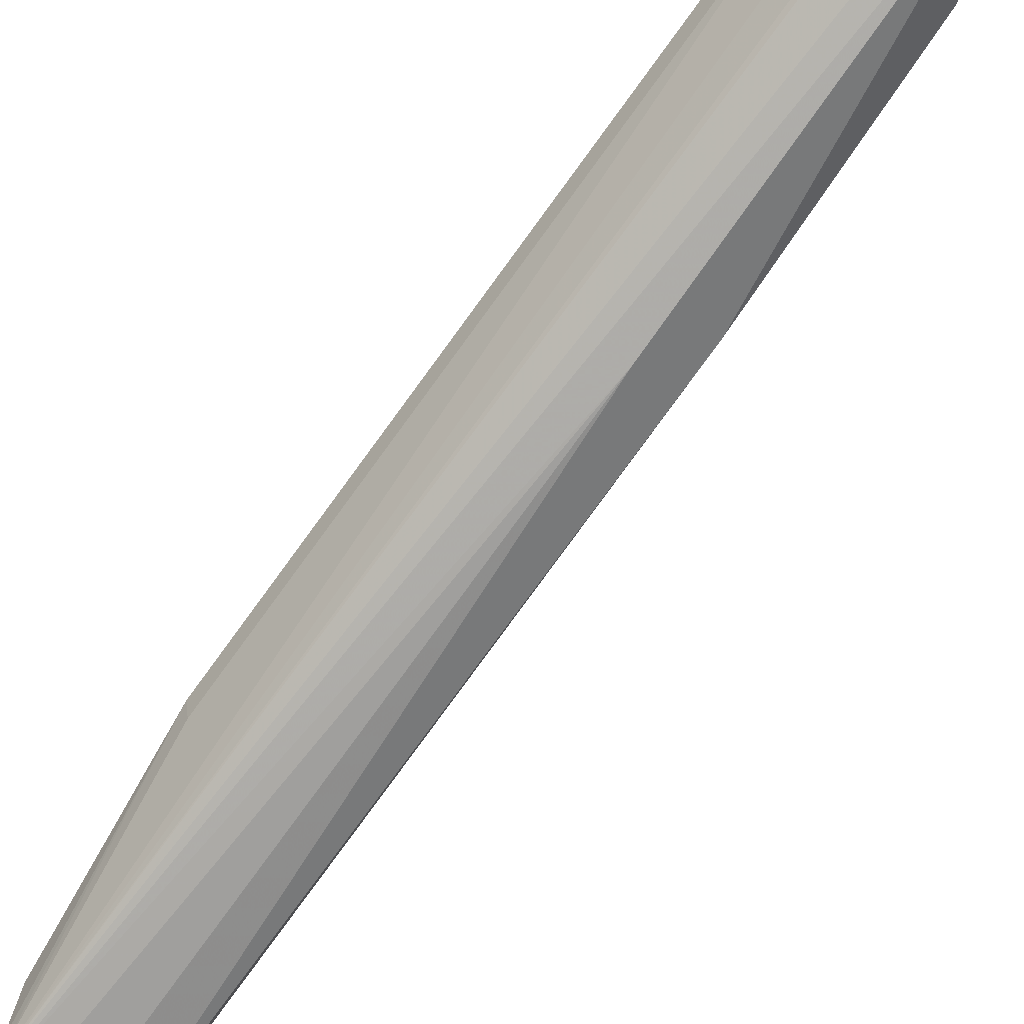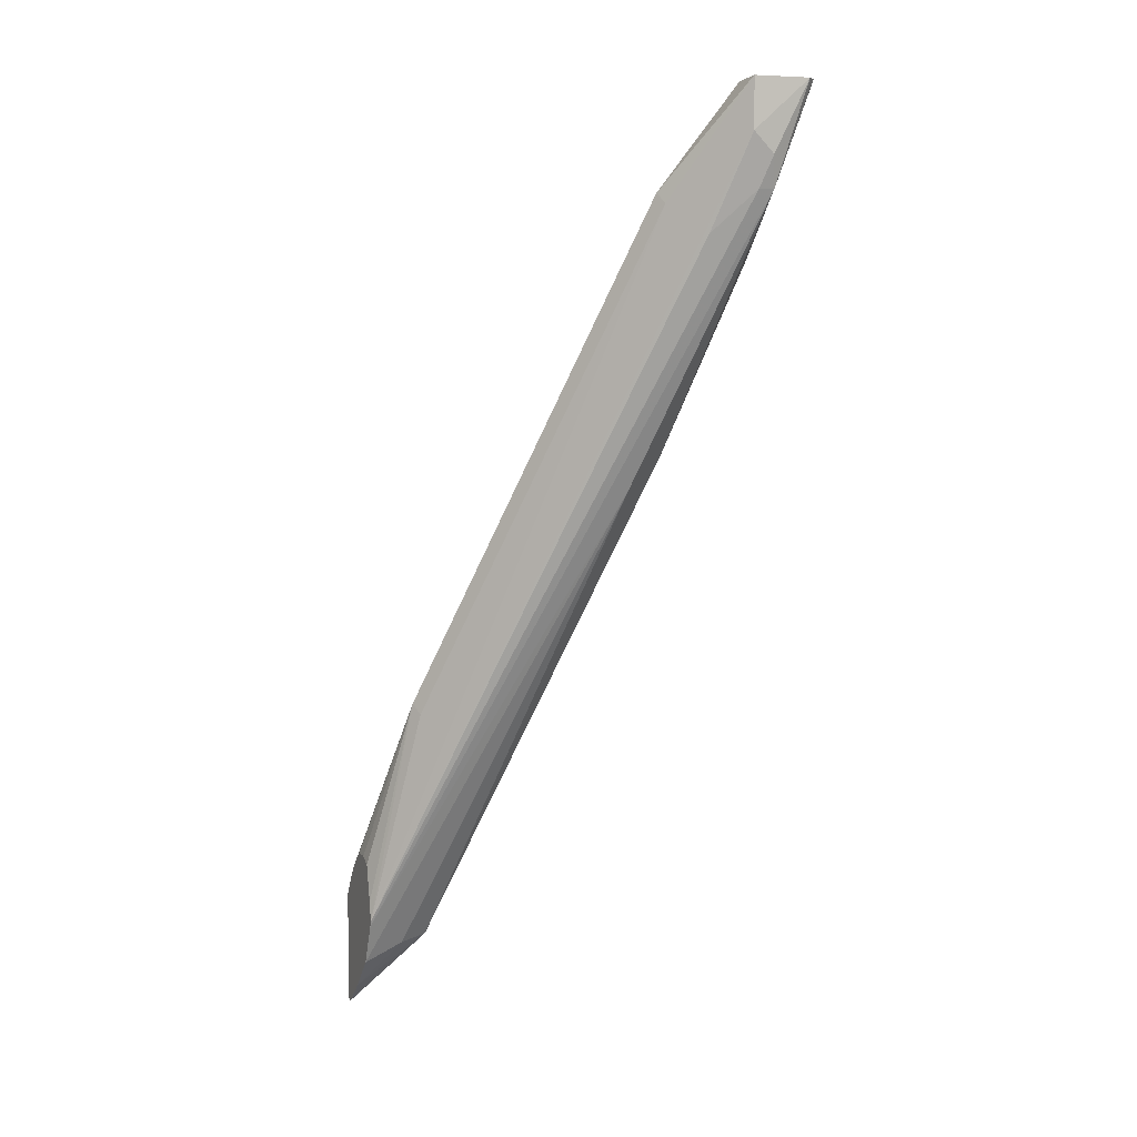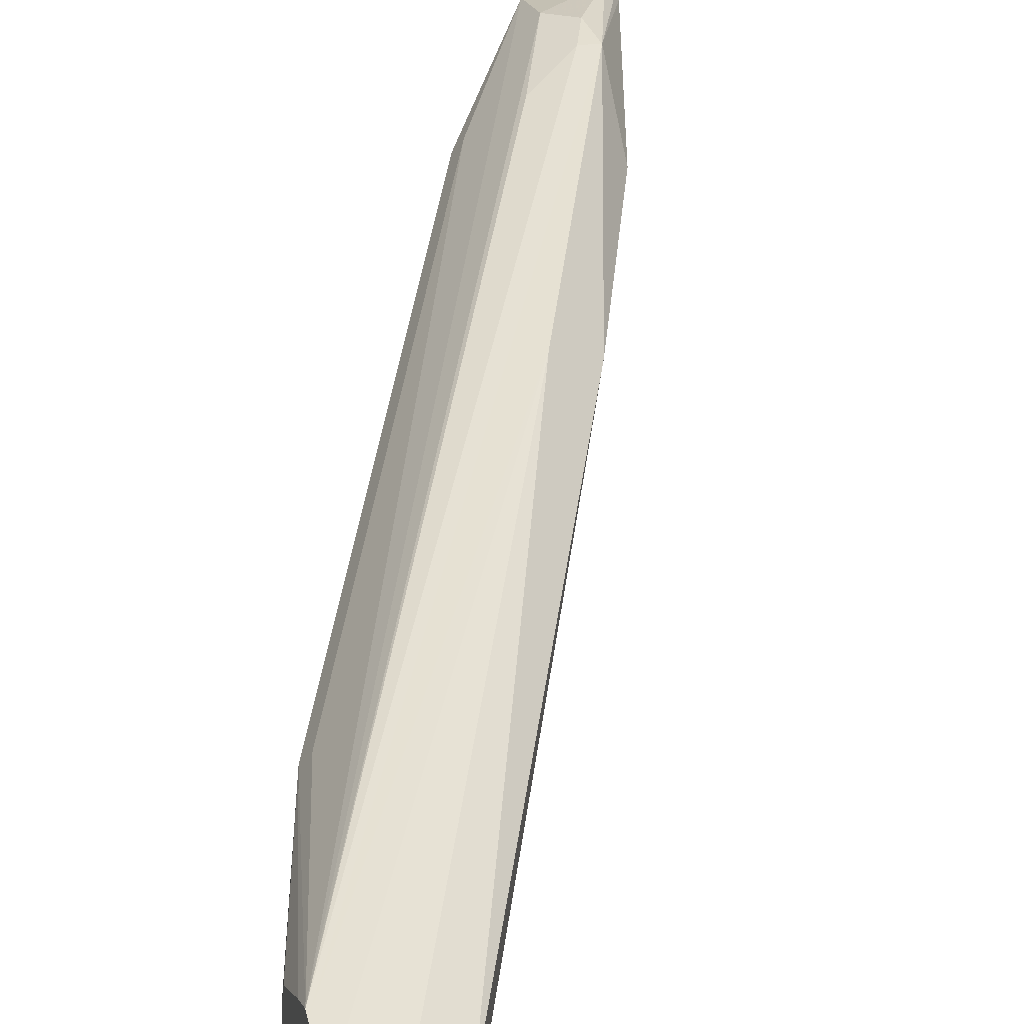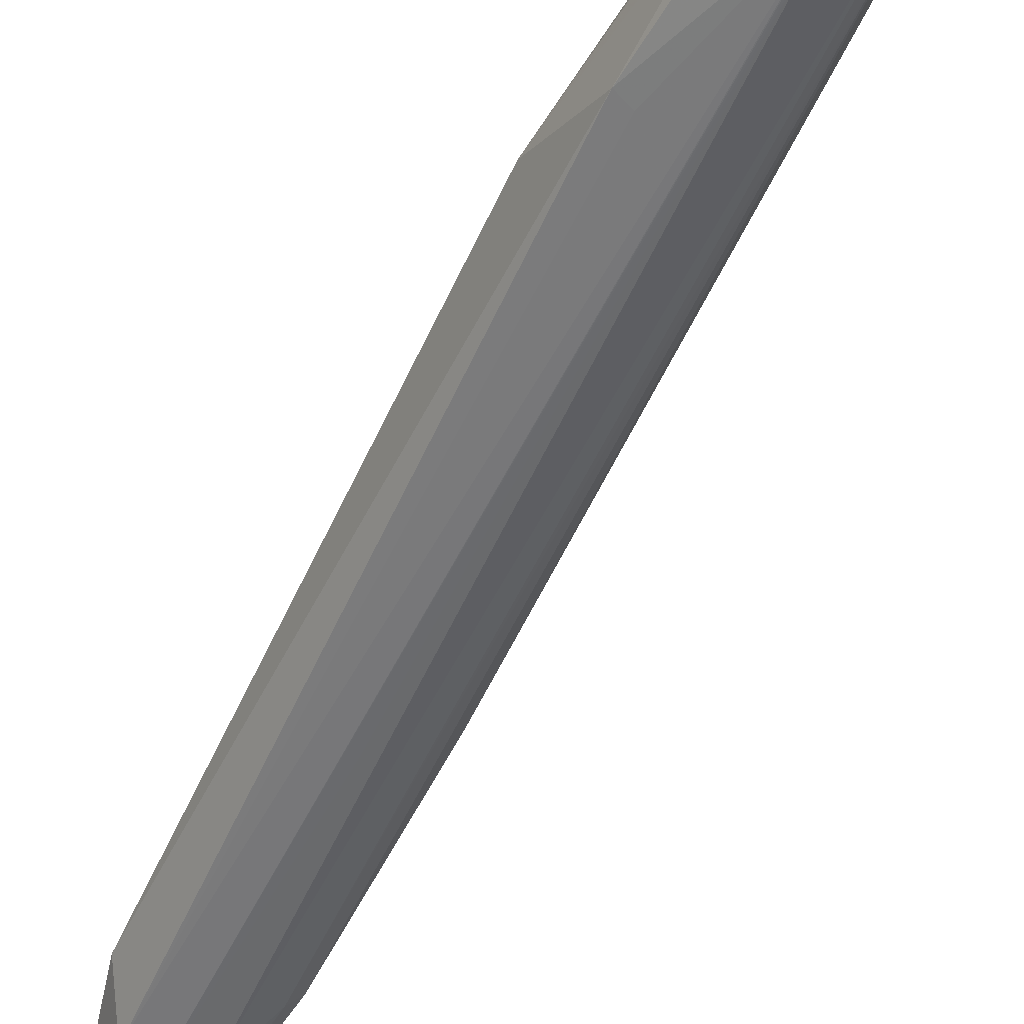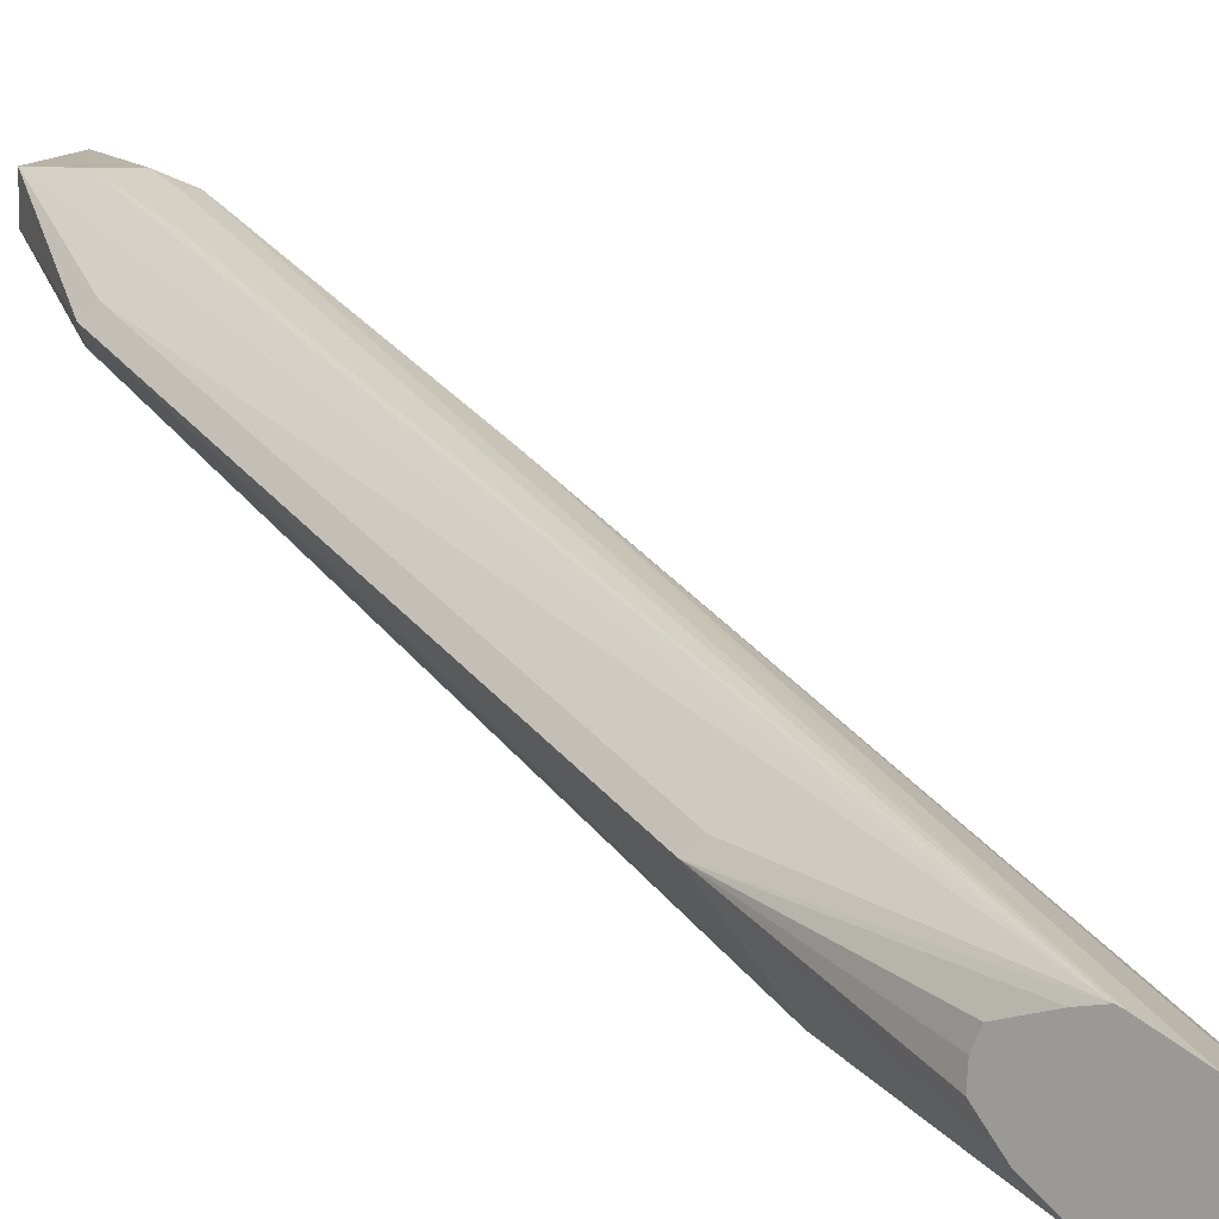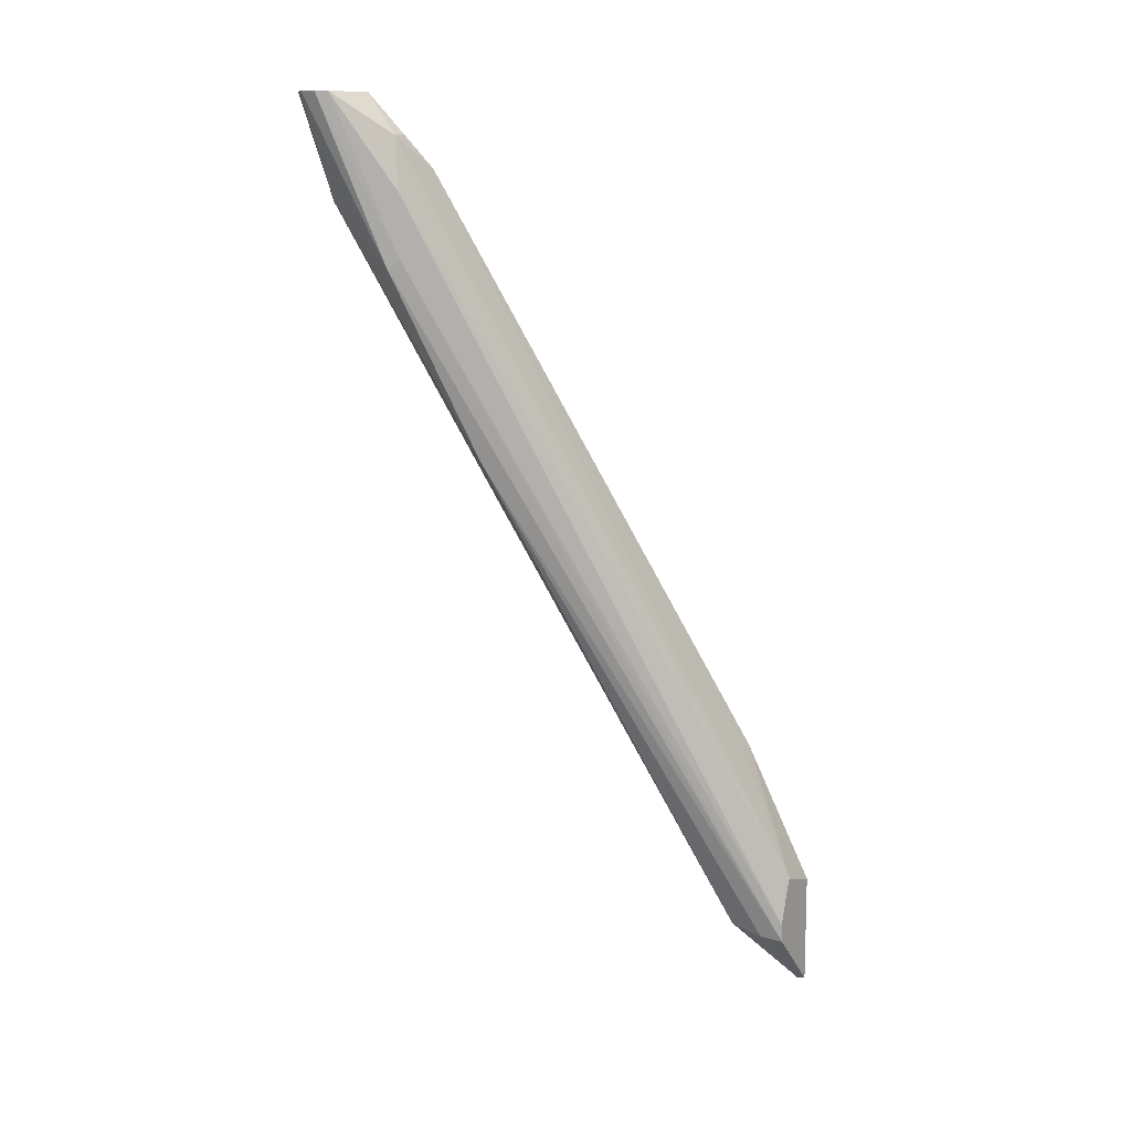
<metadata>
{"format":"obj","ext":"obj","renderer":"f3d","projection":"perspective","resolution":1024,"background":"white","views":[{"elev":78.3,"azim":-162.0,"up":"+Y"},{"elev":2.3,"azim":159.1,"up":"+Z"},{"elev":18.0,"azim":166.8,"up":"+Y"},{"elev":-77.0,"azim":133.8,"up":"+Y"},{"elev":7.2,"azim":126.5,"up":"+Y"},{"elev":11.6,"azim":-57.6,"up":"+Z"}]}
</metadata>
<code>
v -0.1323 -0.00391 -0.5117
v -0.1343 -0.005959 -0.5117
v -0.1163 -0.006125 -0.5117
v -0.1163 -0.006125 -0.5267
v -0.1225 -0.006125 -0.5328
v -0.124 -0.009188 -0.542
v -0.135 -0.007326 -0.5117
v -0.1164 -0.01565 -0.5117
v -0.09645 -0.02756 -0.542
v -0.09798 -0.0245 -0.545
v -0.03015 -0.08988 -0.7551
v -0.1072 -0.01532 -0.5542
v -0.1194 -0.009188 -0.542
v -0.124 -0.02756 -0.5603
v -0.03015 -0.09053 -0.7568
v -0.09415 -0.04135 -0.6246
v -0.1056 -0.04593 -0.6154
v -0.135 -0.01198 -0.5117
v -0.1185 -0.0177 -0.5117
v -0.1079 -0.03216 -0.5328
v -0.04134 -0.101 -0.7073
v -0.04134 -0.08266 -0.6889
v -0.04287 -0.0796 -0.692
v -0.03015 -0.09098 -0.7494
v -0.1225 -0.03062 -0.5573
v -0.04691 -0.1165 -0.7665
v -0.03015 -0.09595 -0.7687
v -0.04199 -0.0971 -0.7637
v -0.05052 -0.101 -0.7624
v -0.04899 -0.1102 -0.7655
v -0.1331 -0.01523 -0.5117
v -0.1302 -0.01573 -0.5117
v -0.1194 -0.02756 -0.5236
v -0.1148 -0.02756 -0.5236
v -0.04258 -0.1165 -0.7474
v -0.04594 -0.101 -0.7073
v -0.03015 -0.1165 -0.7513
v -0.03015 -0.1101 -0.7424
v -0.03015 -0.1028 -0.7363
v -0.03015 -0.09801 -0.7366
v -0.03015 -0.09406 -0.7385
v -0.1225 -0.03062 -0.5389
v -0.04739 -0.1165 -0.7609
v -0.03015 -0.1142 -0.7848
v -0.03015 -0.1165 -0.7843
v -0.03015 -0.1054 -0.7779
v -0.09491 -0.05819 -0.6032
v -0.04301 -0.1165 -0.7478
v -0.04287 -0.1163 -0.7471
f 20 33 35
f 20 35 36
f 20 36 21
f 22 38 39
f 21 37 38
f 21 38 22
f 20 34 33
f 21 35 37
f 19 34 20
f 17 29 30
f 19 32 33
f 18 25 31
f 17 30 26
f 16 29 17
f 16 28 29
f 16 27 28
f 15 27 16
f 14 26 25
f 22 39 40
f 19 33 34
f 22 40 41
f 28 46 29
f 25 42 31
f 42 48 47
f 42 43 48
f 35 49 48
f 33 49 35
f 33 48 49
f 33 47 48
f 33 42 47
f 31 33 32
f 31 42 33
f 29 44 30
f 29 46 44
f 14 17 26
f 27 46 28
f 26 48 43
f 26 35 48
f 26 37 35
f 26 45 37
f 26 44 45
f 26 30 44
f 25 43 42
f 25 26 43
f 22 41 24
f 14 25 18
f 21 36 35
f 11 15 13
f 5 13 6
f 5 12 13
f 4 11 12
f 4 12 5
f 3 11 4
f 3 10 11
f 3 9 10
f 3 8 9
f 2 6 7
f 6 14 7
f 1 6 2
f 1 3 4
f 1 8 3
f 1 19 8
f 1 32 19
f 1 31 32
f 1 18 31
f 1 7 18
f 1 2 7
f 11 13 12
f 1 5 6
f 6 13 15
f 1 4 5
f 6 16 17
f 11 27 15
f 6 15 16
f 11 46 27
f 11 44 46
f 11 45 44
f 11 37 45
f 11 39 38
f 11 40 39
f 11 41 40
f 11 24 41
f 11 38 37
f 11 23 22
f 10 23 11
f 9 23 10
f 9 22 23
f 9 21 22
f 9 20 21
f 8 20 9
f 8 19 20
f 11 22 24
f 7 14 18
f 6 17 14

</code>
